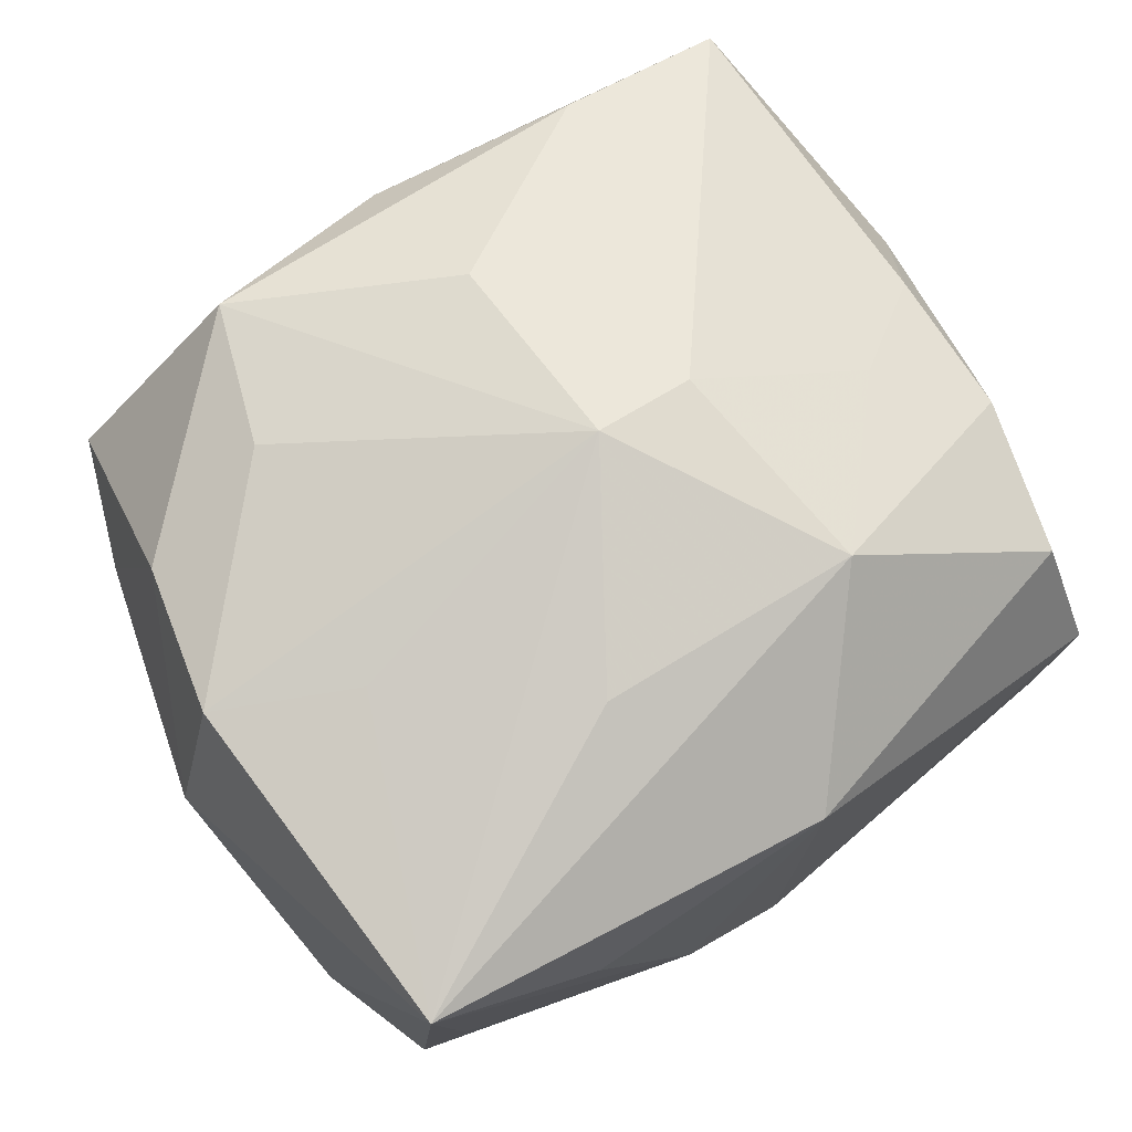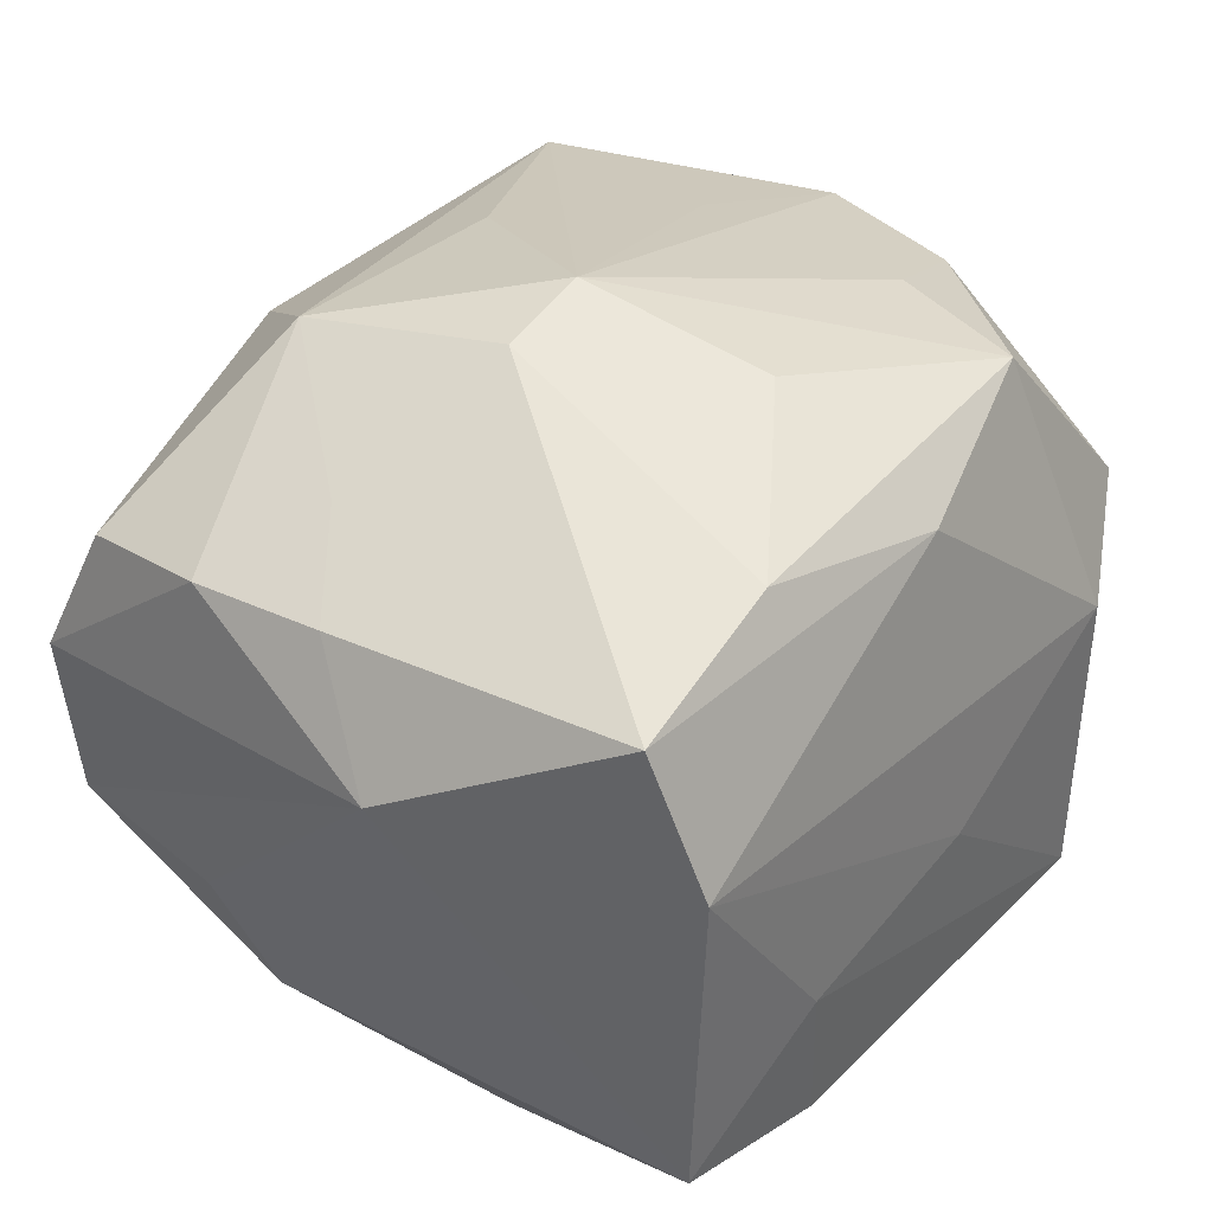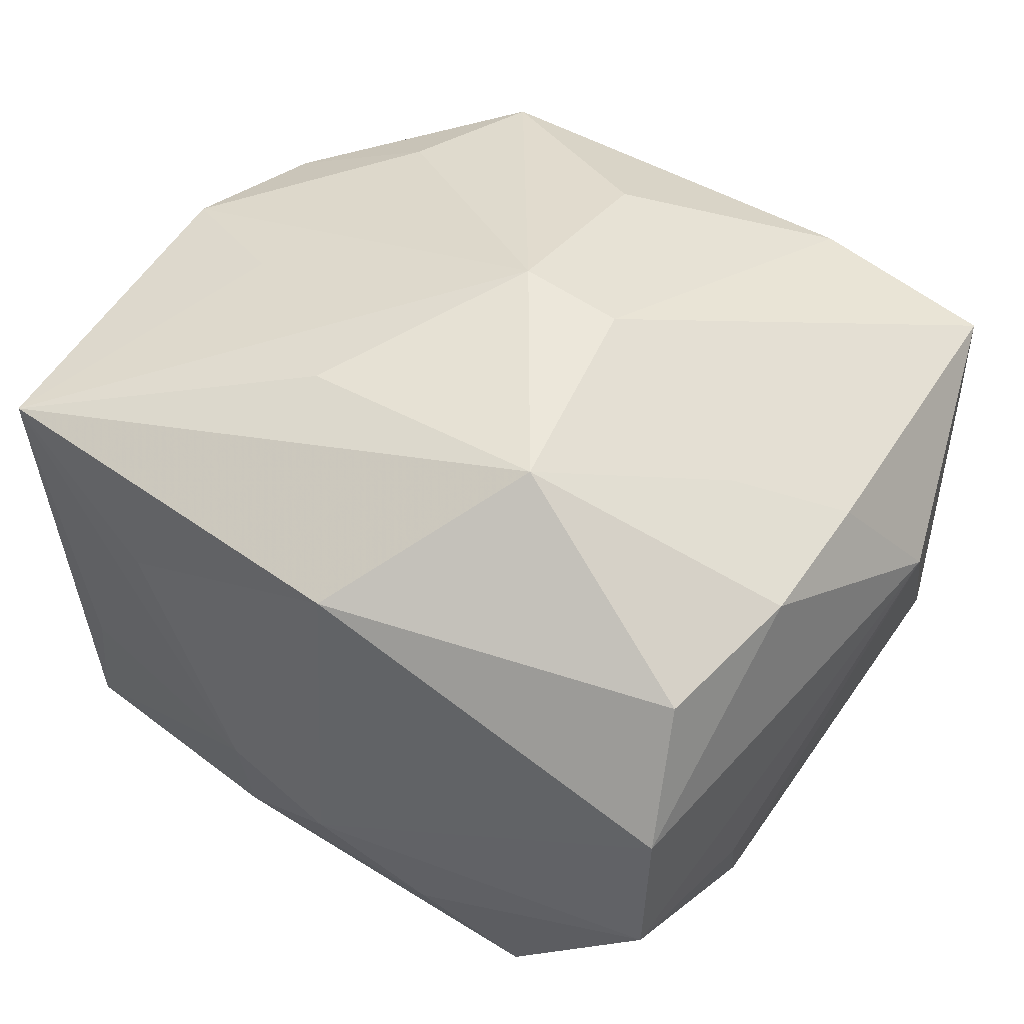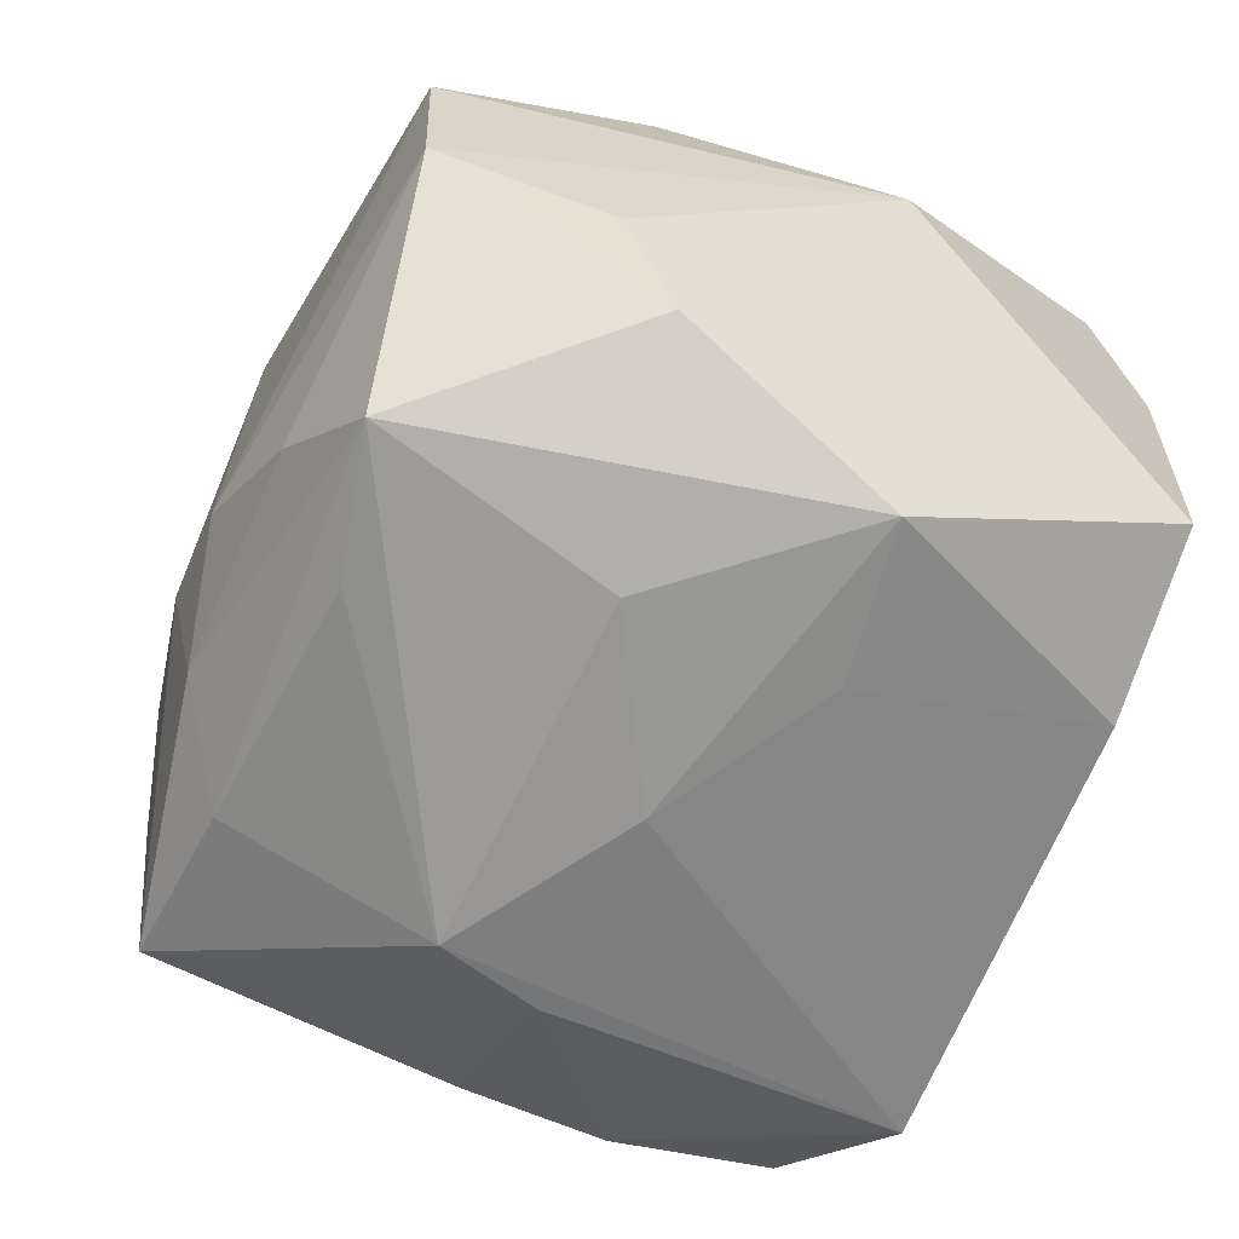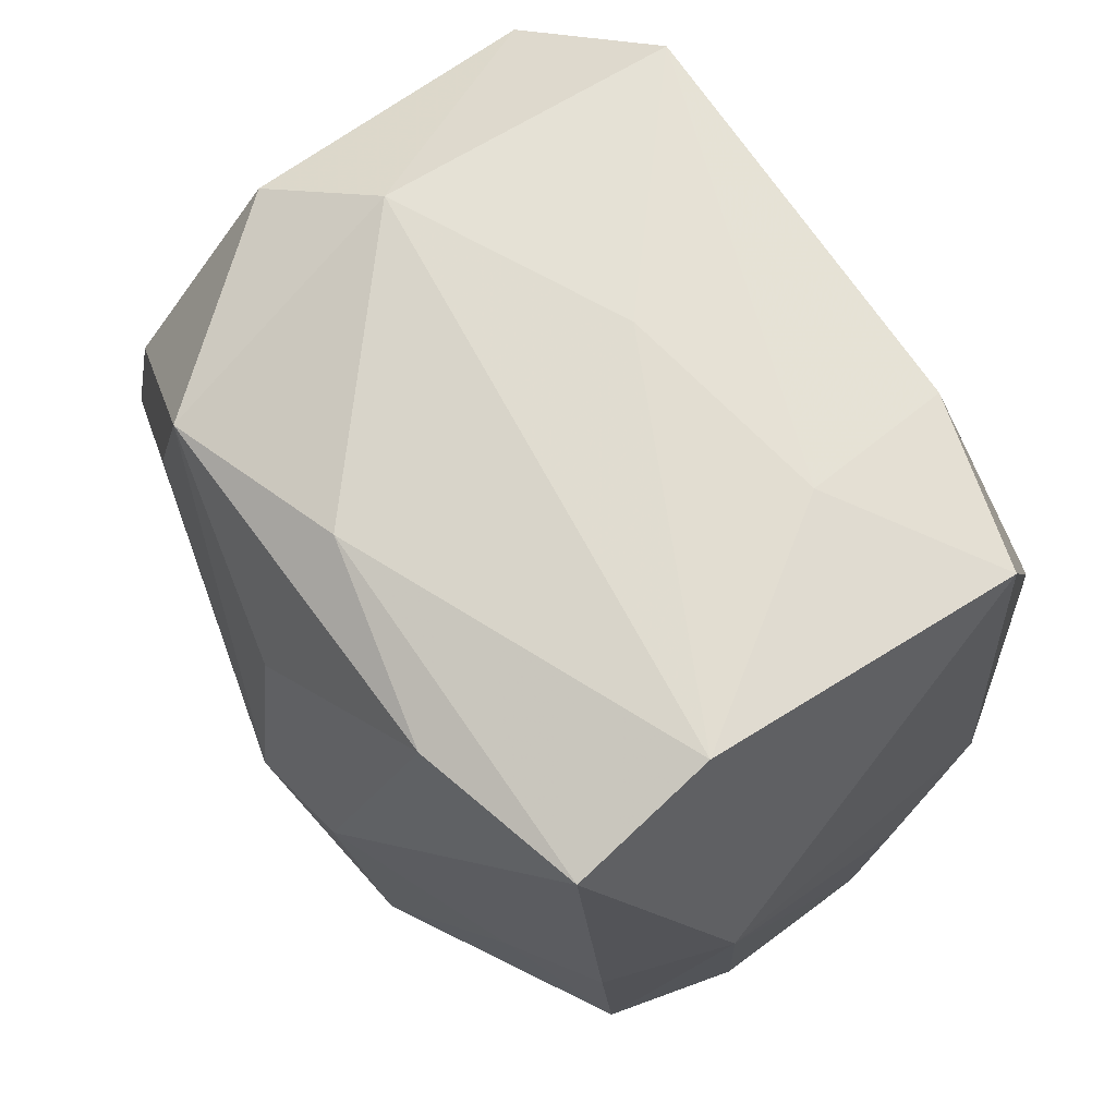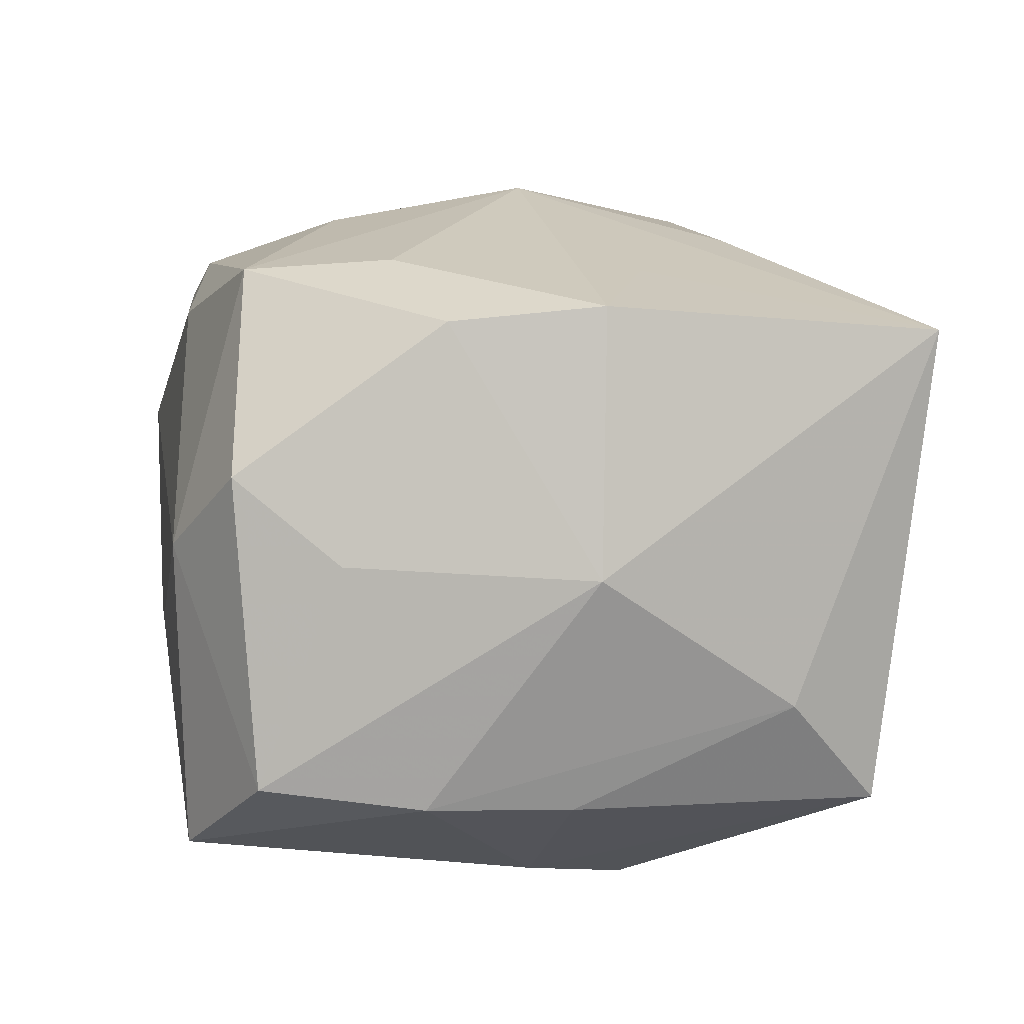
<metadata>
{"format":"obj","ext":"obj","renderer":"f3d","projection":"perspective","resolution":1024,"background":"white","views":[{"elev":71.3,"azim":-31.4,"up":"+Z"},{"elev":34.7,"azim":128.7,"up":"+Z"},{"elev":43.5,"azim":34.5,"up":"+Z"},{"elev":-67.9,"azim":68.1,"up":"+Z"},{"elev":68.0,"azim":58.0,"up":"+Y"},{"elev":10.8,"azim":-99.1,"up":"+Z"}]}
</metadata>
<code>
v -0.01349 -0.02142 -0.01922
v 0.0281 -0.01148 -0.01077
v -0.03187 -0.001441 0.00219
v 0.002028 -0.001165 0.0267
v 0.01246 0.0264 -0.01977
v -0.01374 0.02126 0.02194
v -0.02636 0.008252 0.01932
v -0.007224 -0.02588 -0.01433
v 0.02736 -0.02362 -0.009051
v -3.282e-05 0.02496 0.01748
v 0.009206 -0.0006944 0.02521
v -0.01834 0.02634 -0.0191
v -0.02589 -0.0226 -0.01579
v -0.01817 0.02691 0.00293
v 0.011 -0.004714 -0.02474
v 0.02684 0.02373 0.01637
v 0.008912 -0.02534 -0.01557
v -0.0167 0.01096 0.02274
v -0.02801 0.01575 0.002933
v -0.006404 -0.02818 -0.005942
v 0.02119 0.008266 -0.02394
v -0.02822 -0.00237 0.02039
v -0.02866 0.01023 -0.01432
v -0.0137 -0.006479 -0.02474
v 0.02533 0.02724 0.006062
v -0.01859 -0.00673 0.02188
v 0.02624 -0.0073 -0.01852
v 0.02163 -0.004249 0.01866
v 0.01407 0.02741 -0.009017
v -0.02812 -0.0001856 -0.01496
v 0.02885 -0.009355 0.01447
v 0.02691 -0.02007 0.01248
v -0.01424 -0.02803 0.009812
v -0.006278 -0.01576 0.02296
v 0.032 0.007025 0.007199
v 0.02826 -0.02441 0.00291
v -0.02309 -0.02465 -0.005333
v 0.001241 -0.02788 -0.009764
v -0.0275 0.02169 -0.01267
v -0.02522 0.02295 0.008832
v 0.001054 0.01345 0.02439
v 0.02502 0.02603 -0.01685
v 0.01209 -0.01572 0.02321
v 0.002839 -0.02805 0.01542
v 0.01012 0.009466 -0.02356
v -0.001636 0.02741 -0.005747
v -0.02928 -0.01575 -0.007843
v 0.01437 0.02274 0.02005
v 0.004892 -0.01953 -0.02262
v 0.01509 -0.02172 -0.02287
v -0.01638 0.0009416 -0.02321
v 0.02845 0.0009386 0.01518
v -0.02578 -0.02661 0.01807
v -0.001385 0.001827 -0.02474
f 44 36 32
f 38 36 44
f 42 16 35
f 21 5 42
f 43 44 32
f 53 44 43
f 33 44 53
f 16 42 25
f 4 43 11
f 31 43 32
f 31 36 35
f 32 36 31
f 4 53 34
f 34 43 4
f 53 43 34
f 21 50 15
f 24 13 51
f 24 15 50
f 51 12 24
f 26 53 4
f 4 22 26
f 26 22 53
f 40 6 14
f 7 6 40
f 41 6 4
f 4 11 41
f 7 22 18
f 18 6 7
f 18 22 4
f 4 6 18
f 20 33 53
f 13 8 20
f 20 8 38
f 38 44 20
f 44 33 20
f 23 12 51
f 45 5 21
f 45 12 5
f 35 36 9
f 9 36 38
f 16 25 10
f 14 6 10
f 10 25 14
f 29 42 5
f 29 25 42
f 5 12 29
f 35 16 52
f 52 31 35
f 16 11 52
f 38 8 17
f 17 8 50
f 17 9 38
f 50 9 17
f 13 24 1
f 50 8 1
f 1 8 13
f 21 15 54
f 15 24 54
f 54 45 21
f 54 24 12
f 12 45 54
f 7 40 19
f 6 41 48
f 16 10 48
f 48 10 6
f 48 11 16
f 48 41 11
f 53 13 37
f 37 20 53
f 13 20 37
f 51 13 30
f 30 23 51
f 12 23 39
f 14 12 39
f 39 40 14
f 39 19 40
f 27 50 21
f 27 9 50
f 21 42 27
f 27 42 35
f 14 25 46
f 25 29 46
f 46 12 14
f 46 29 12
f 43 31 28
f 31 52 28
f 28 11 43
f 28 52 11
f 49 24 50
f 50 1 49
f 49 1 24
f 3 22 7
f 7 19 3
f 3 39 23
f 19 39 3
f 53 22 3
f 35 9 2
f 2 27 35
f 9 27 2
f 47 30 13
f 47 13 53
f 53 3 47
f 23 30 47
f 47 3 23

</code>
